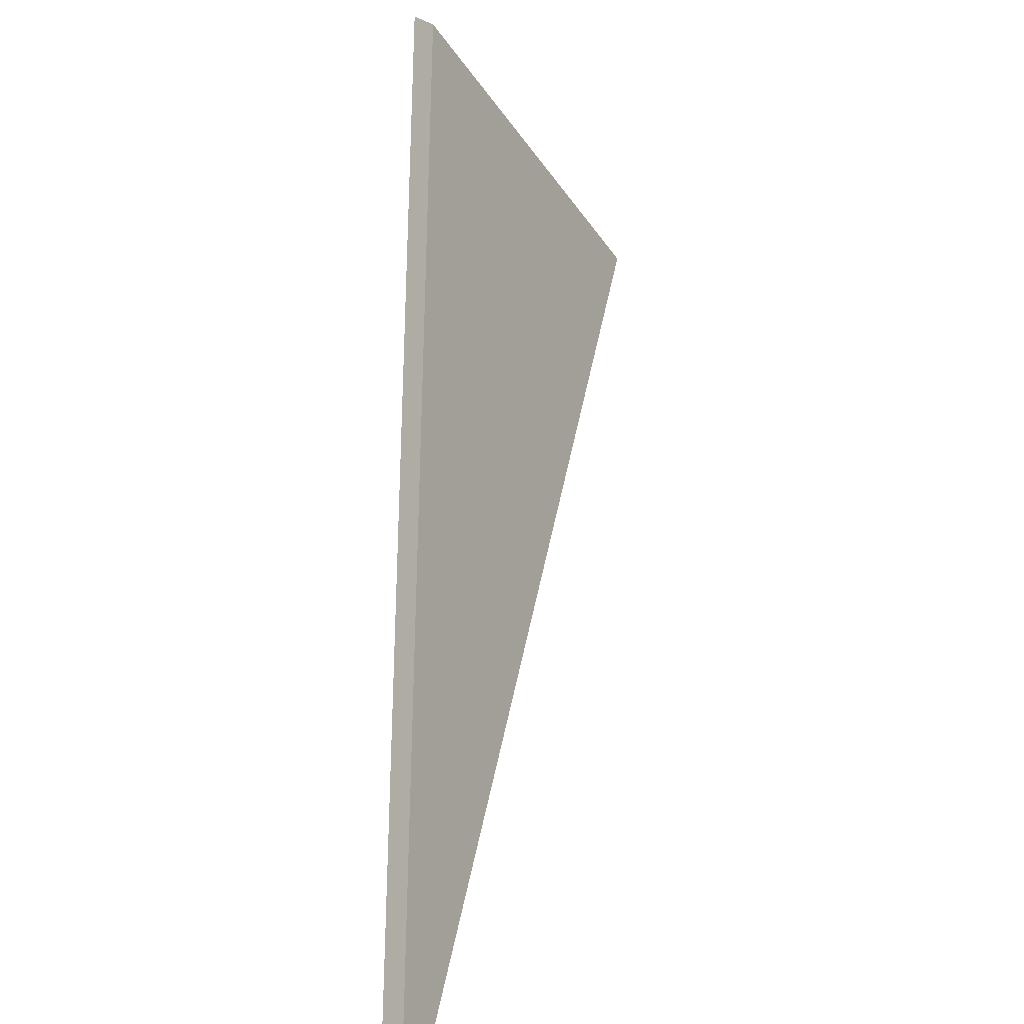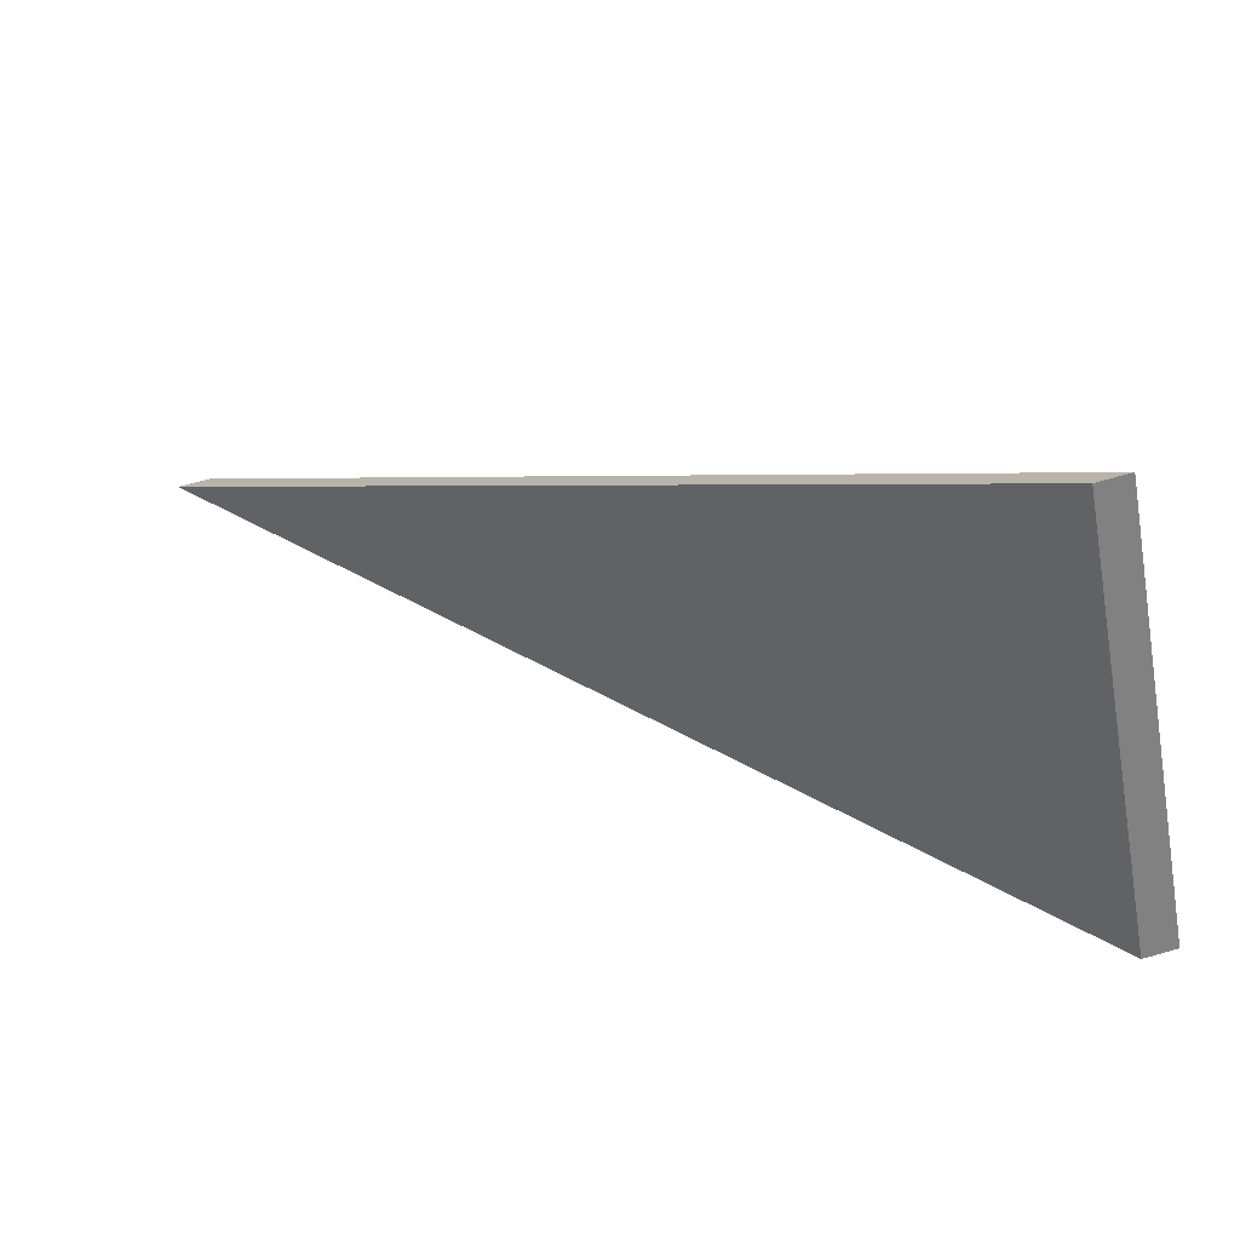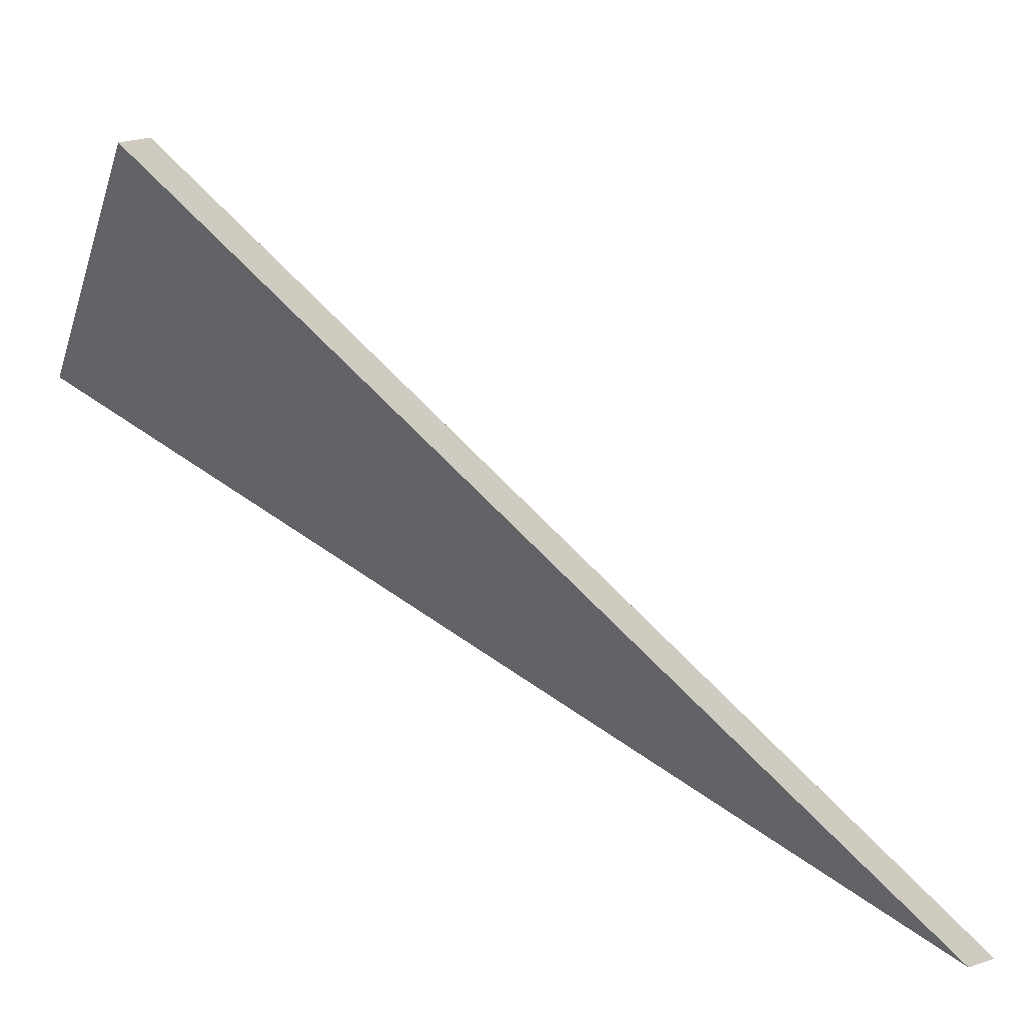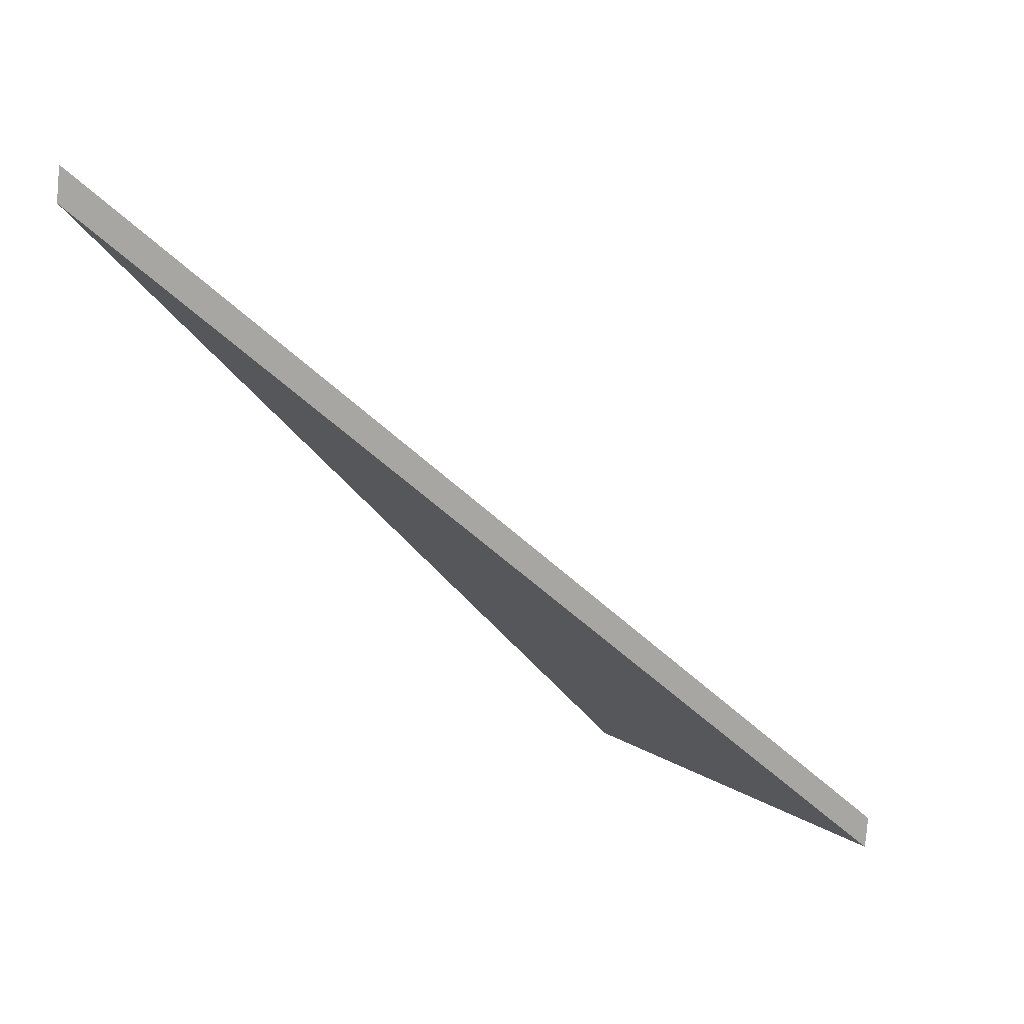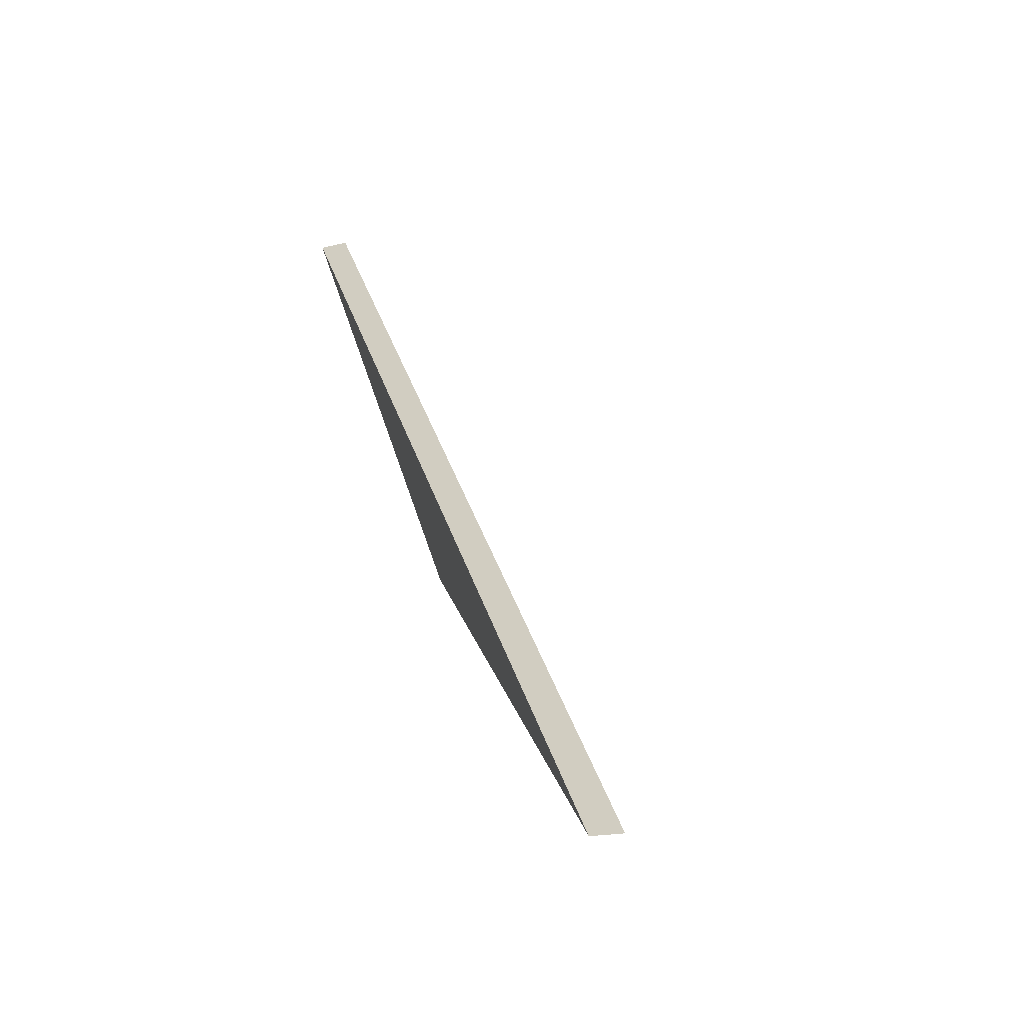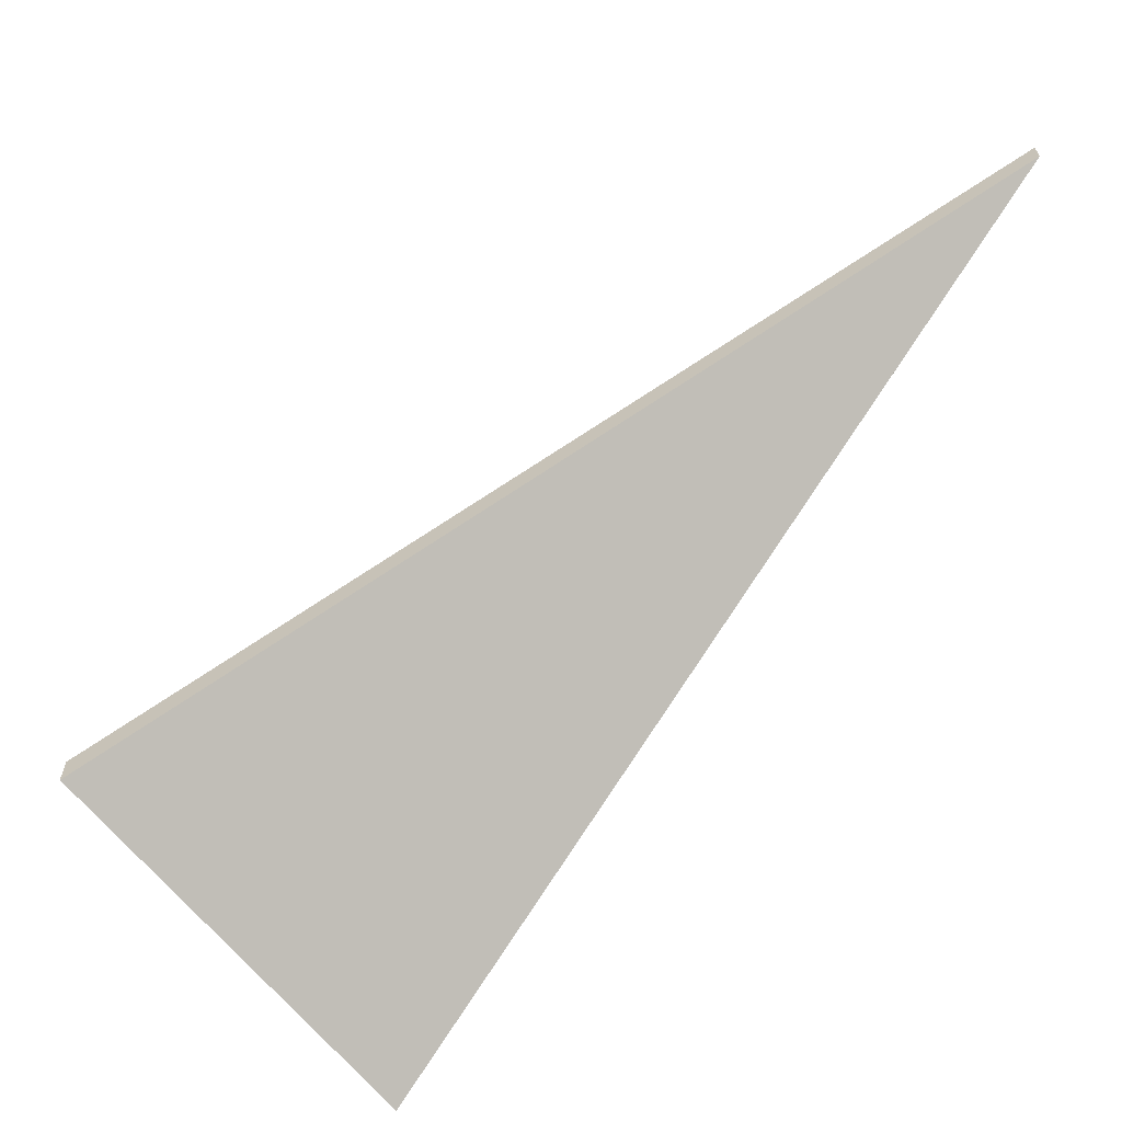
<metadata>
{"format":"obj","ext":"obj","renderer":"f3d","projection":"perspective","resolution":1024,"background":"white","views":[{"elev":30.0,"azim":141.0,"up":"+Z"},{"elev":68.6,"azim":-106.0,"up":"+Z"},{"elev":26.8,"azim":63.1,"up":"+Z"},{"elev":-78.5,"azim":174.8,"up":"+Z"},{"elev":-15.2,"azim":120.3,"up":"+Z"},{"elev":-65.8,"azim":77.0,"up":"+Y"}]}
</metadata>
<code>
v 1.987 0.04833 2.503
v 2.006 0.04833 2.527
v 2.045 0.09437 2.471
v 1.987 0.04606 2.503
v 2.045 0.09209 2.471
v 2.006 0.04606 2.527
v 2.045 0.09209 2.471
v 1.987 0.04606 2.503
v 1.987 0.04833 2.503
v 2.045 0.09437 2.471
v 2.006 0.04606 2.527
v 2.045 0.09209 2.471
v 2.045 0.09437 2.471
v 2.006 0.04833 2.527
v 1.987 0.04606 2.503
v 2.006 0.04606 2.527
v 2.006 0.04833 2.527
v 1.987 0.04833 2.503
f 1 2 3
f 4 5 6
f 7 8 9
f 7 9 10
f 11 12 13
f 11 13 14
f 15 16 17
f 15 17 18

</code>
